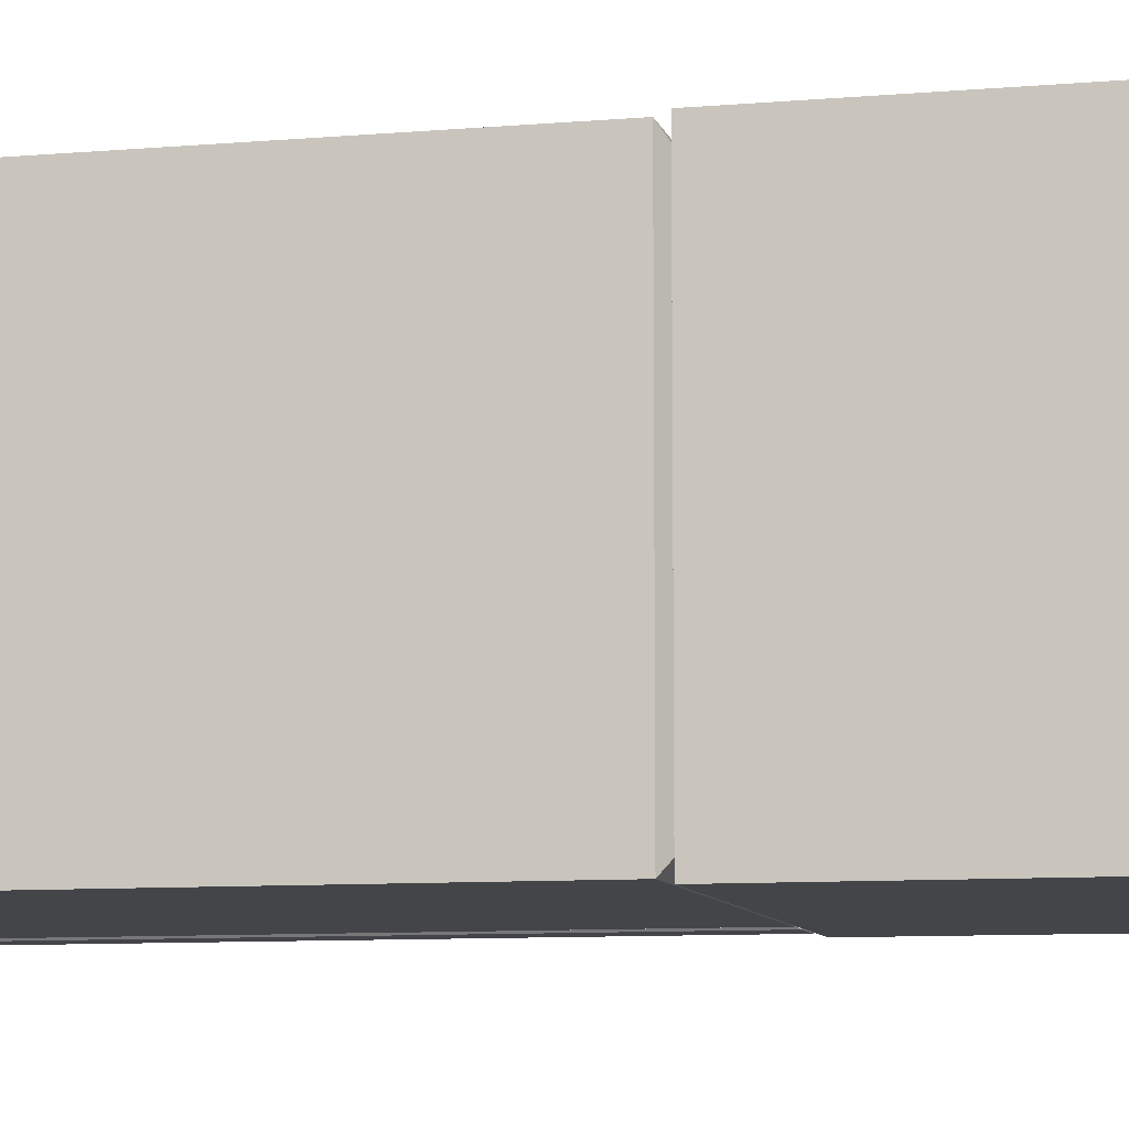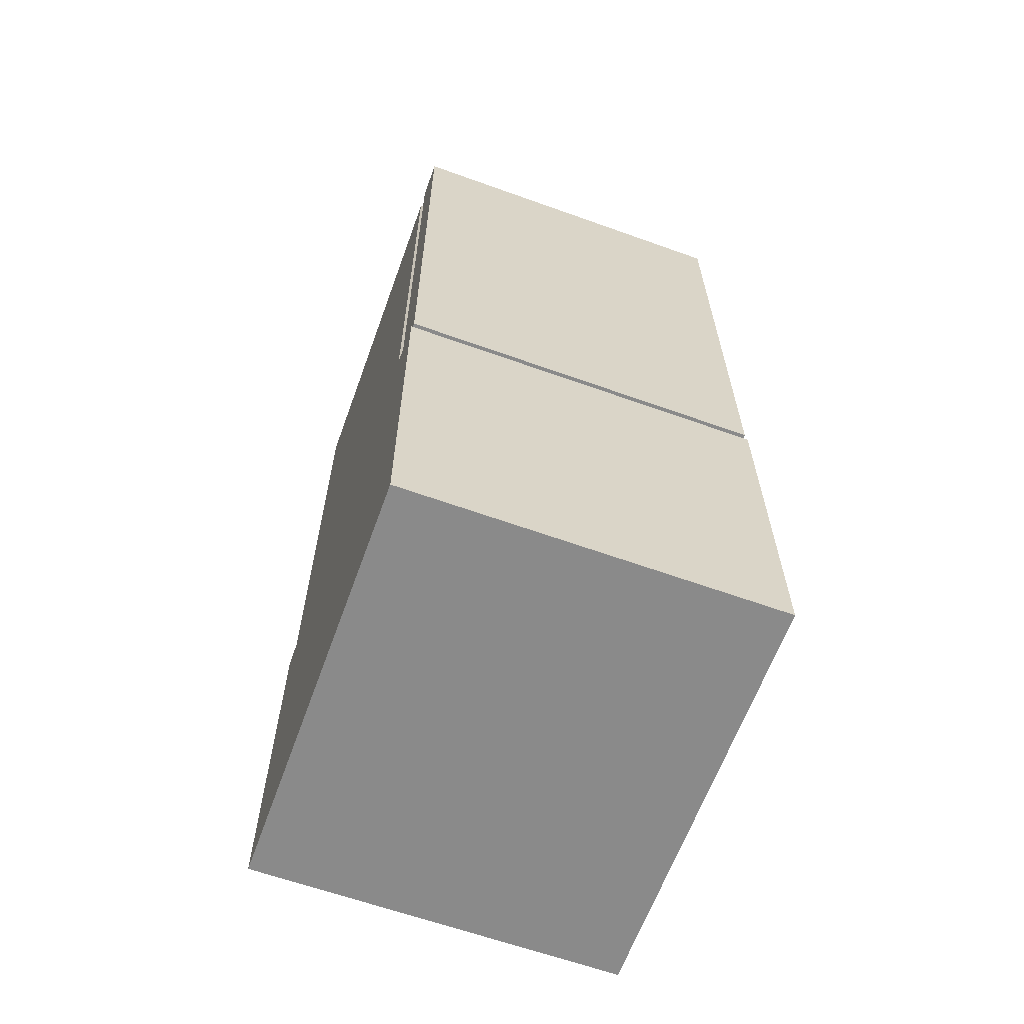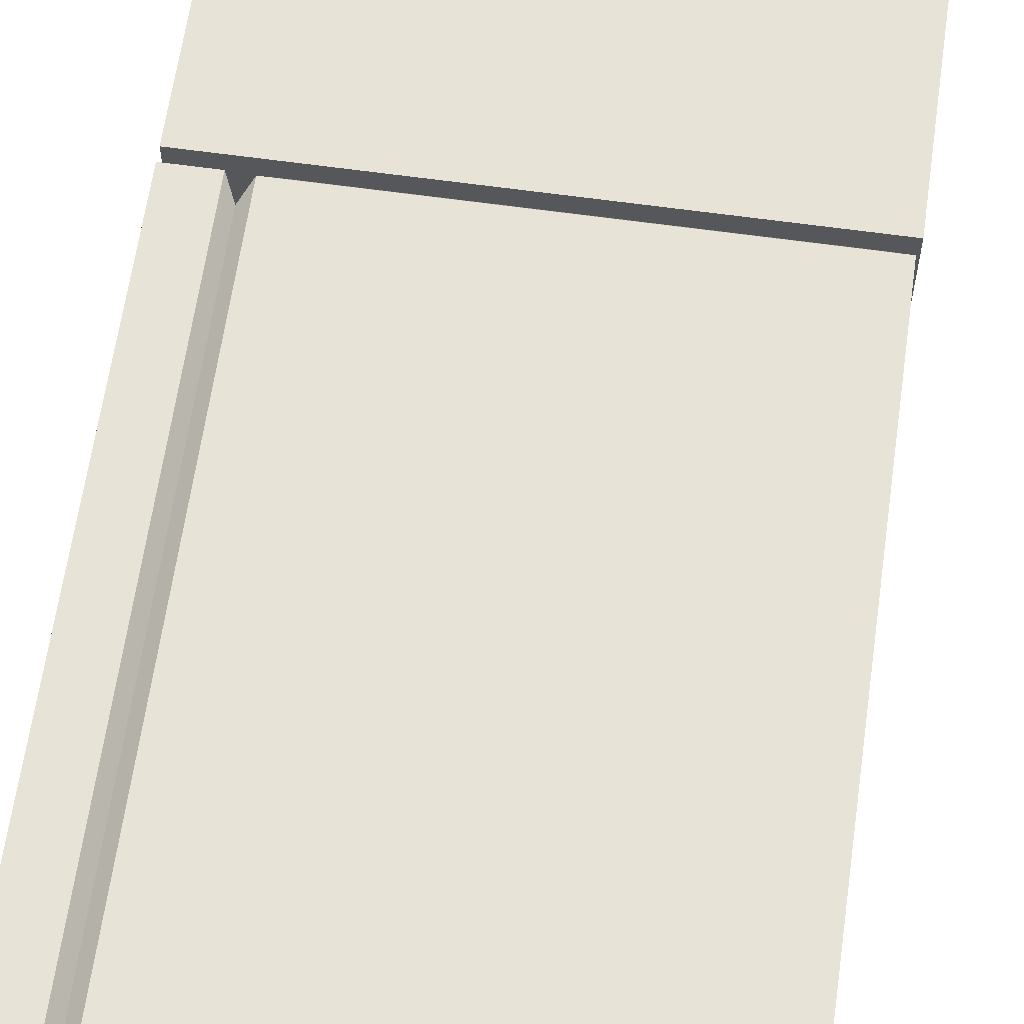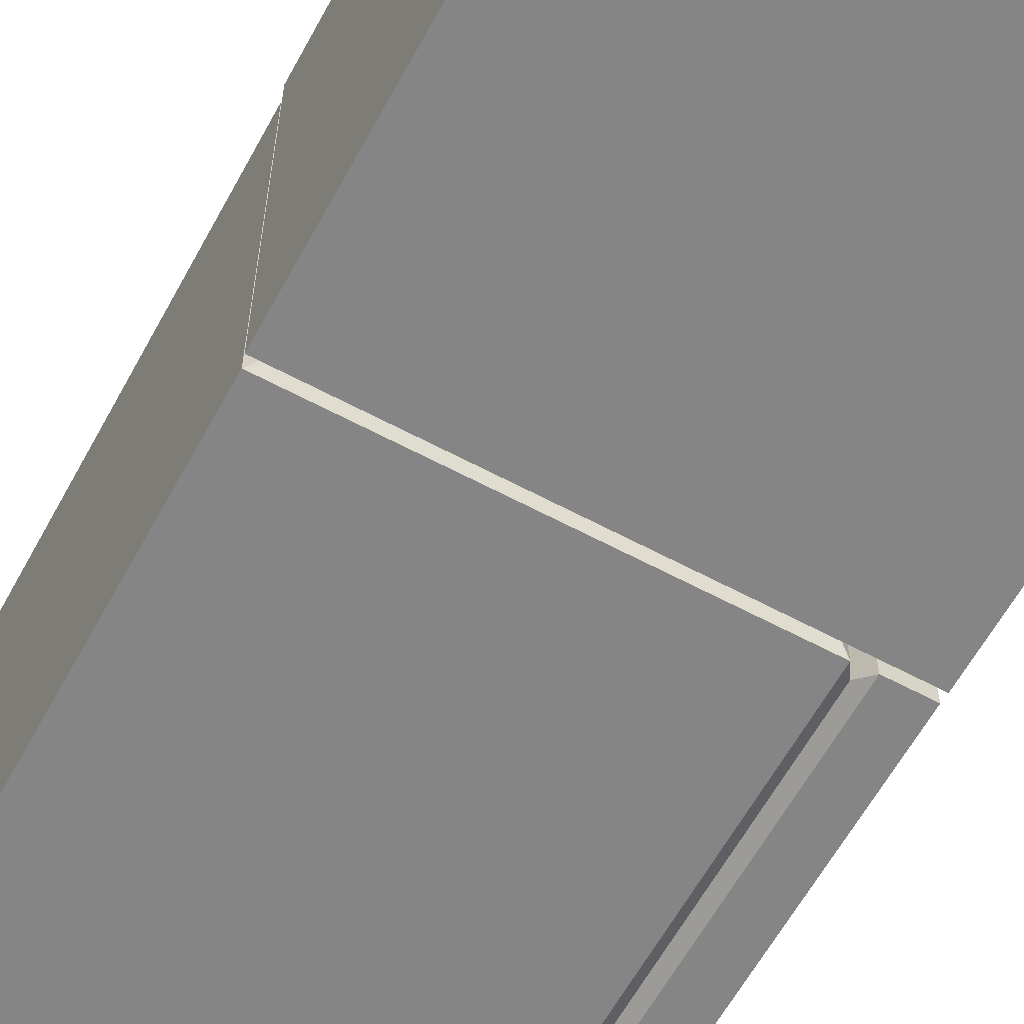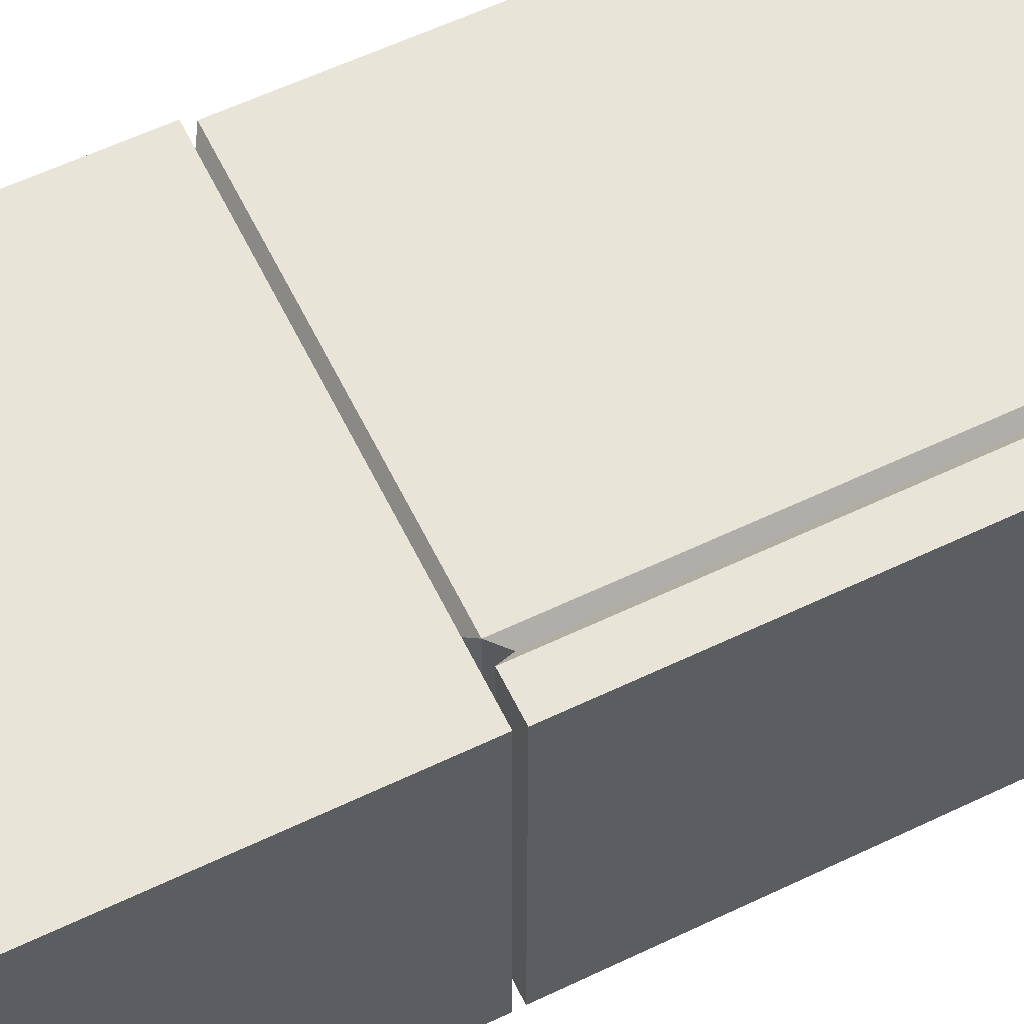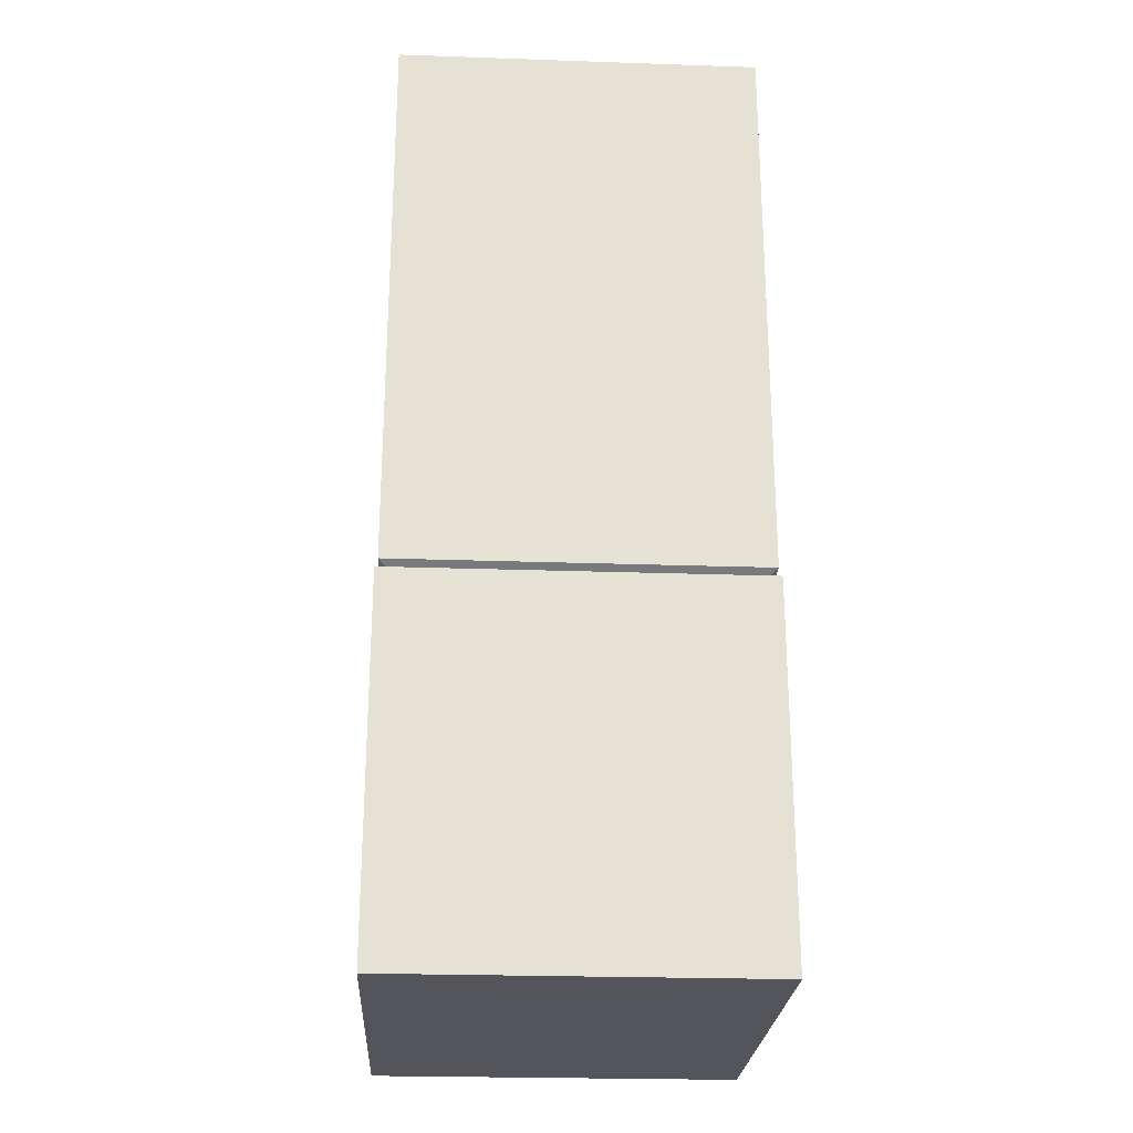
<metadata>
{"format":"obj","ext":"obj","renderer":"f3d","projection":"perspective","resolution":1024,"background":"white","views":[{"elev":-8.7,"azim":-76.6,"up":"+Z"},{"elev":-63.5,"azim":70.1,"up":"+Y"},{"elev":62.6,"azim":-171.9,"up":"+Z"},{"elev":-61.7,"azim":-28.6,"up":"+Z"},{"elev":59.9,"azim":64.0,"up":"+Z"},{"elev":-24.9,"azim":-93.2,"up":"+Y"}]}
</metadata>
<code>
o Cube
v 0.9038 1 -0.9038
v 1 -1 -1
v 0.9038 1 0.9038
v 1 -1 1
v -0.9038 1 -0.9038
v -1 -1 -1
v -0.9038 1 0.9038
v -1 -1 1
v 1 1 1
v -1 1 1
v 1 1 -1
v -1 1 -1
v 0.9845 1.052 0.9845
v -0.9845 1.052 0.9845
v 0.9845 1.052 -0.9845
v -0.9845 1.052 -0.9845
v 0.9845 4.106 0.9845
v -0.9845 4.106 0.9845
v 0.9845 4.106 -0.9845
v -0.9845 4.106 -0.9845
v 1.037 1.131 -0.9336
v 1.037 1.131 0.9336
v 1.037 4.027 -0.9336
v 1.037 4.027 0.9336
v 1.08 1.047 -0.9873
v 1.08 1.047 0.9873
v 1.08 4.111 -0.9873
v 1.08 4.111 0.9873
v 1.288 1.047 -0.9873
v 1.288 1.047 0.9873
v 1.288 4.111 -0.9873
v 1.288 4.111 0.9873
v 1.285 1 -1
v 1.285 -1 -1
v 1.285 1 1
v 1.285 -1 1
f 7 3 13 14
f 4 9 10 8
f 8 10 12 6
f 6 2 4 8
f 2 11 33 34
f 6 12 11 2
f 3 7 10 9
f 1 3 9 11
f 7 5 12 10
f 5 1 11 12
f 15 16 20 19
f 1 5 16 15
f 3 1 15 13
f 5 7 14 16
f 19 20 18 17
f 19 17 24 23
f 16 14 18 20
f 14 13 17 18
f 21 23 27 25
f 17 13 22 24
f 13 15 21 22
f 15 19 23 21
f 25 27 31 29
f 22 21 25 26
f 24 22 26 28
f 23 24 28 27
f 30 29 31 32
f 26 25 29 30
f 28 26 30 32
f 27 28 32 31
f 34 33 35 36
f 4 2 34 36
f 11 9 35 33
f 9 4 36 35

</code>
